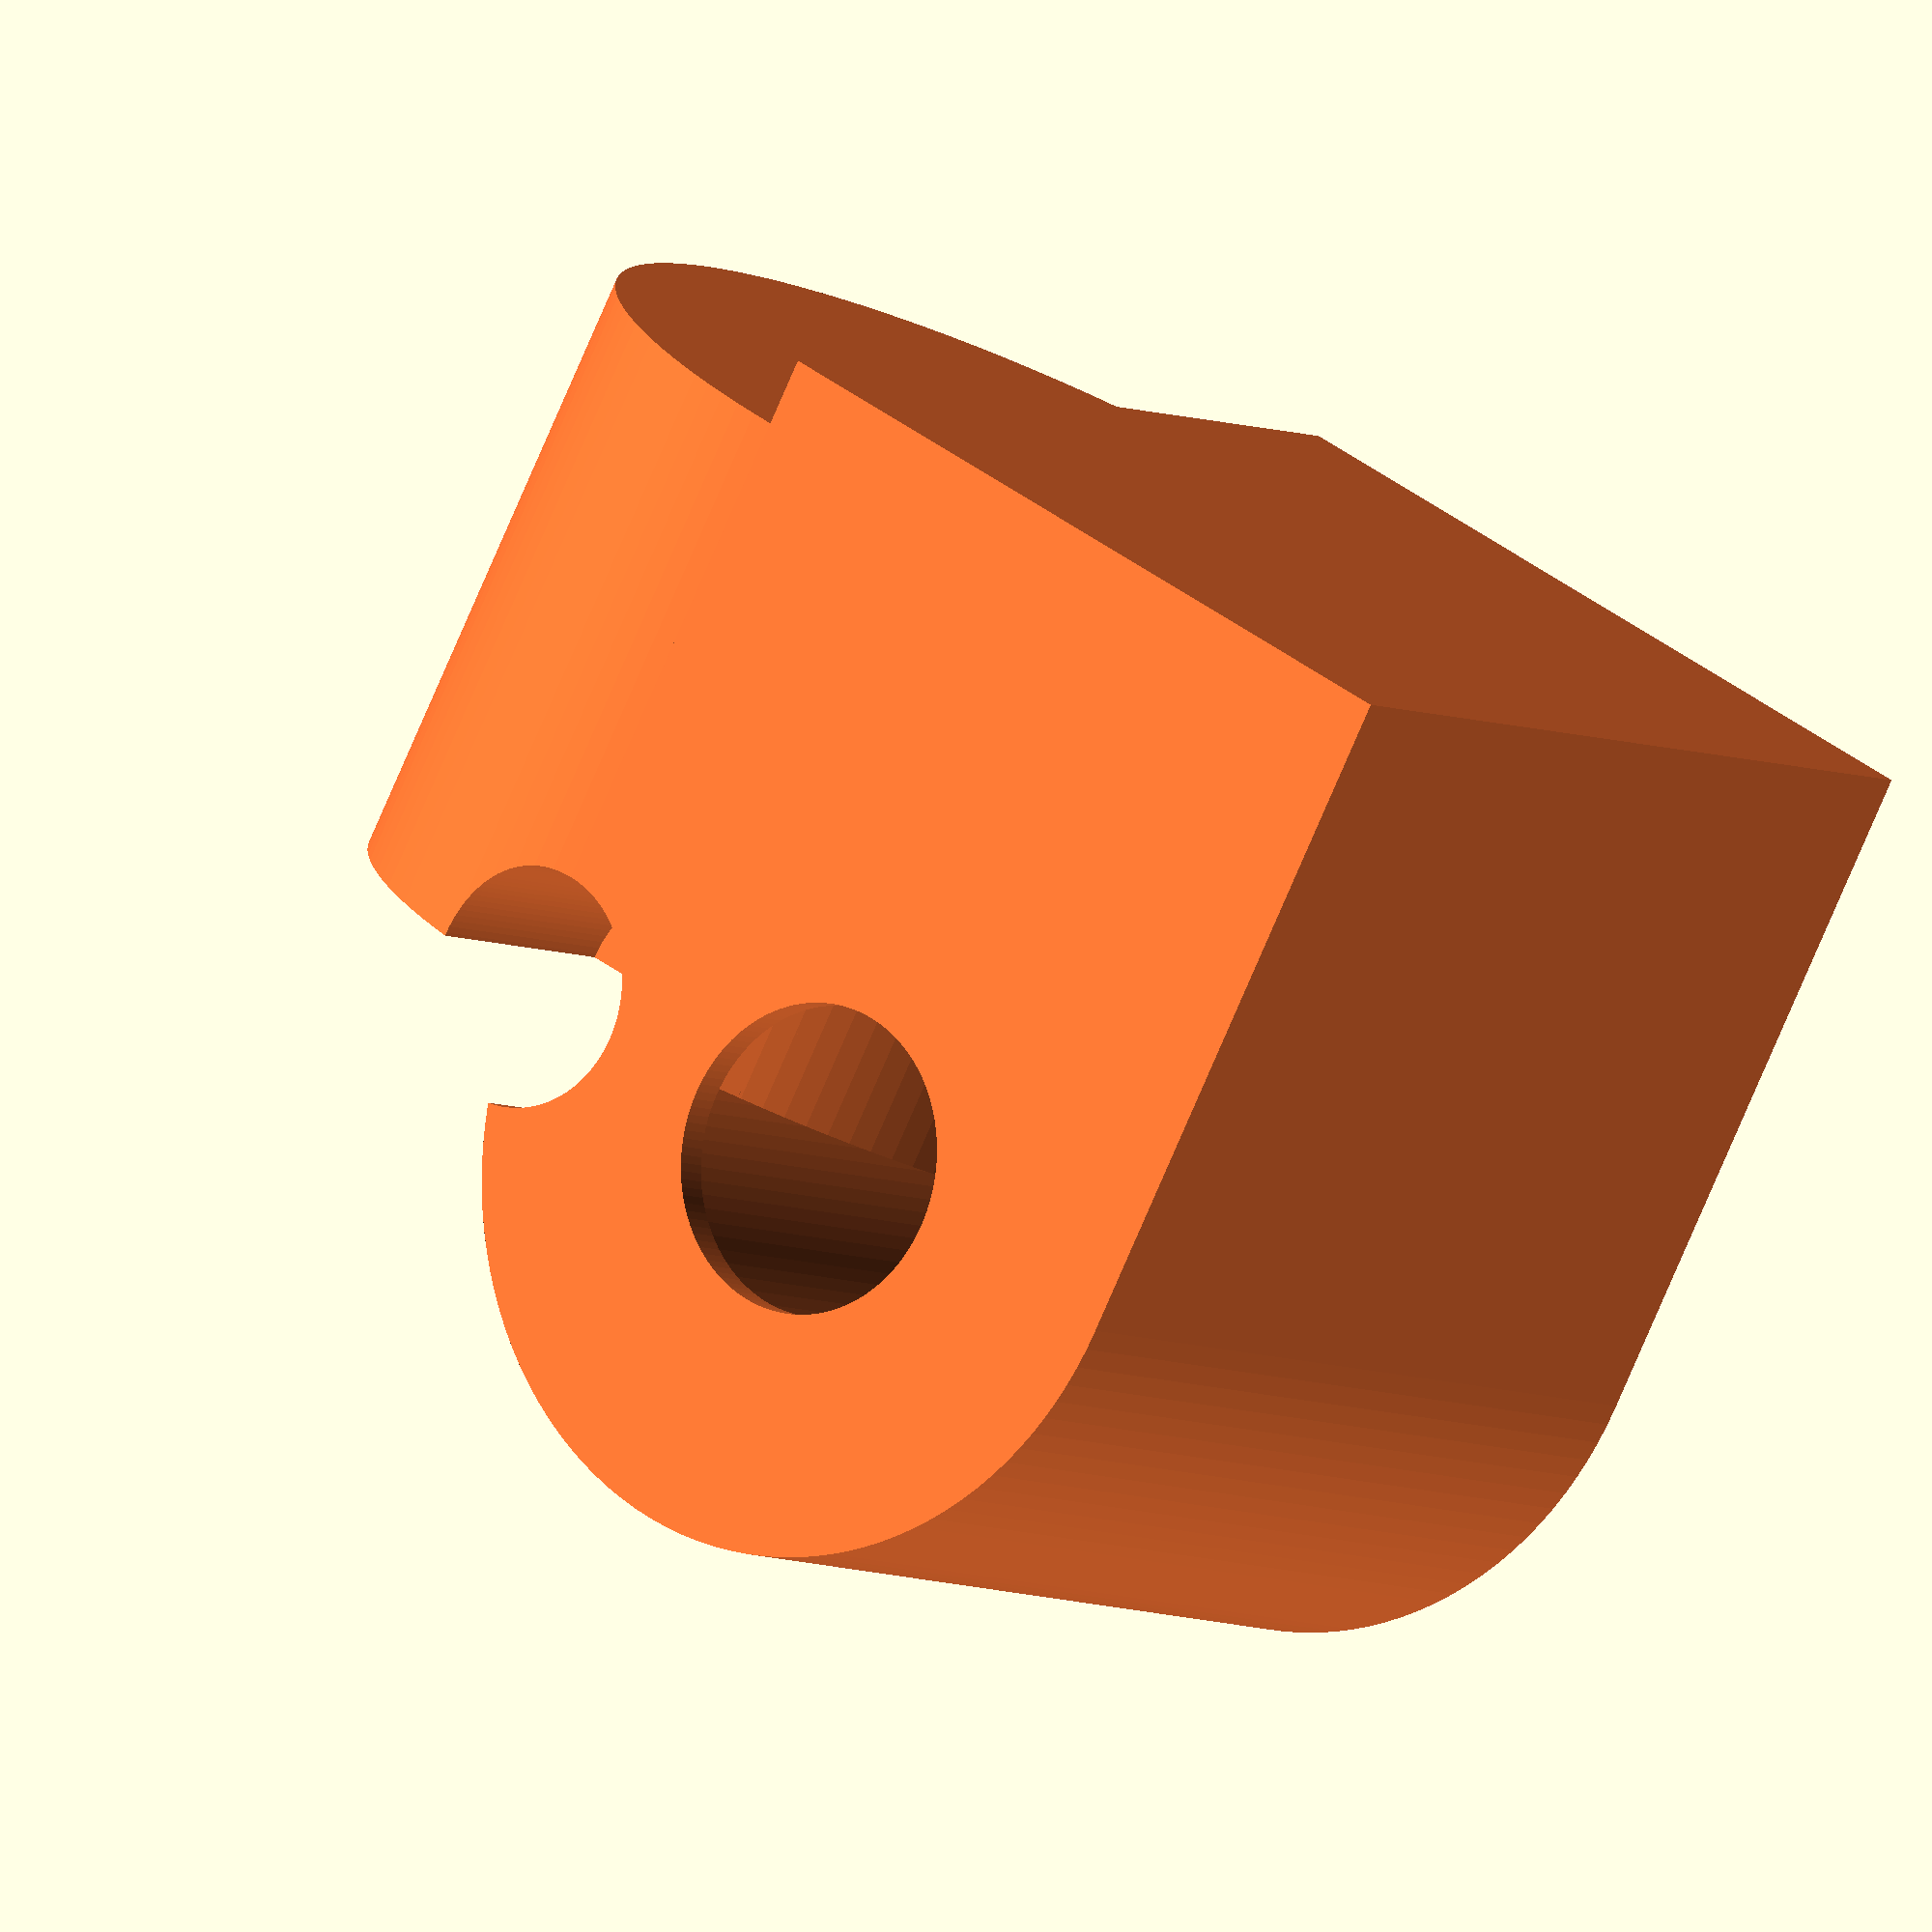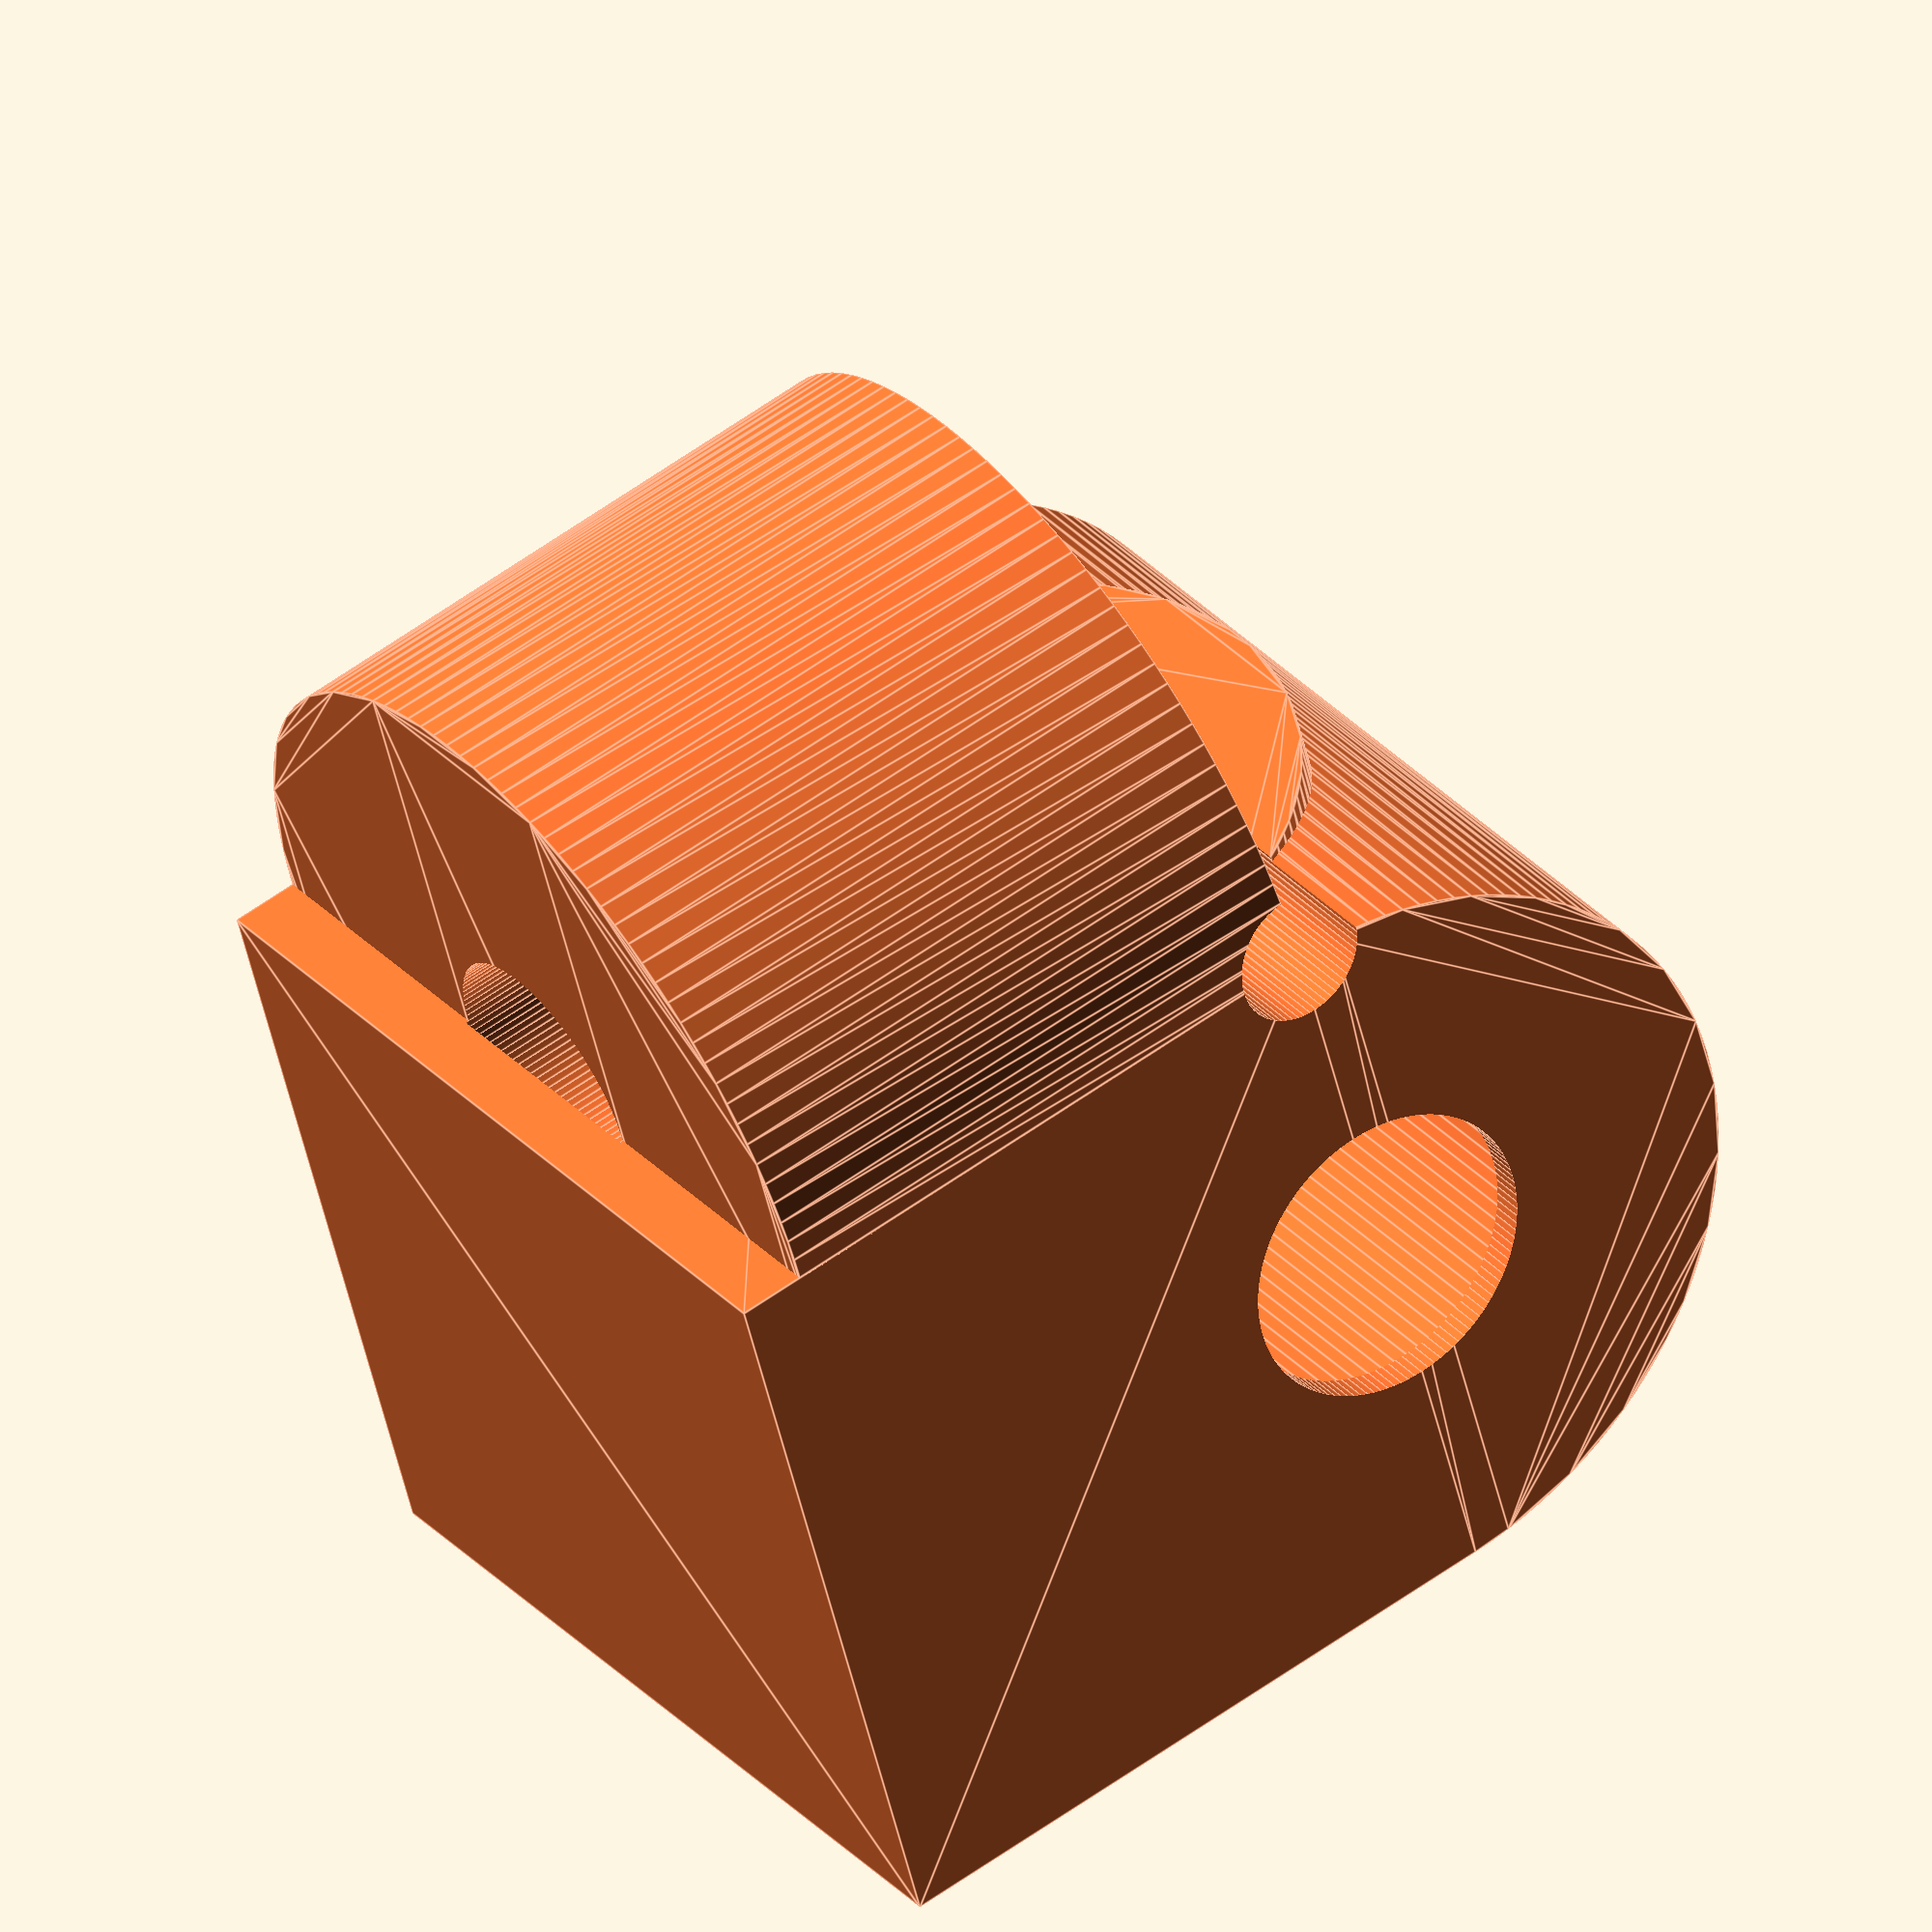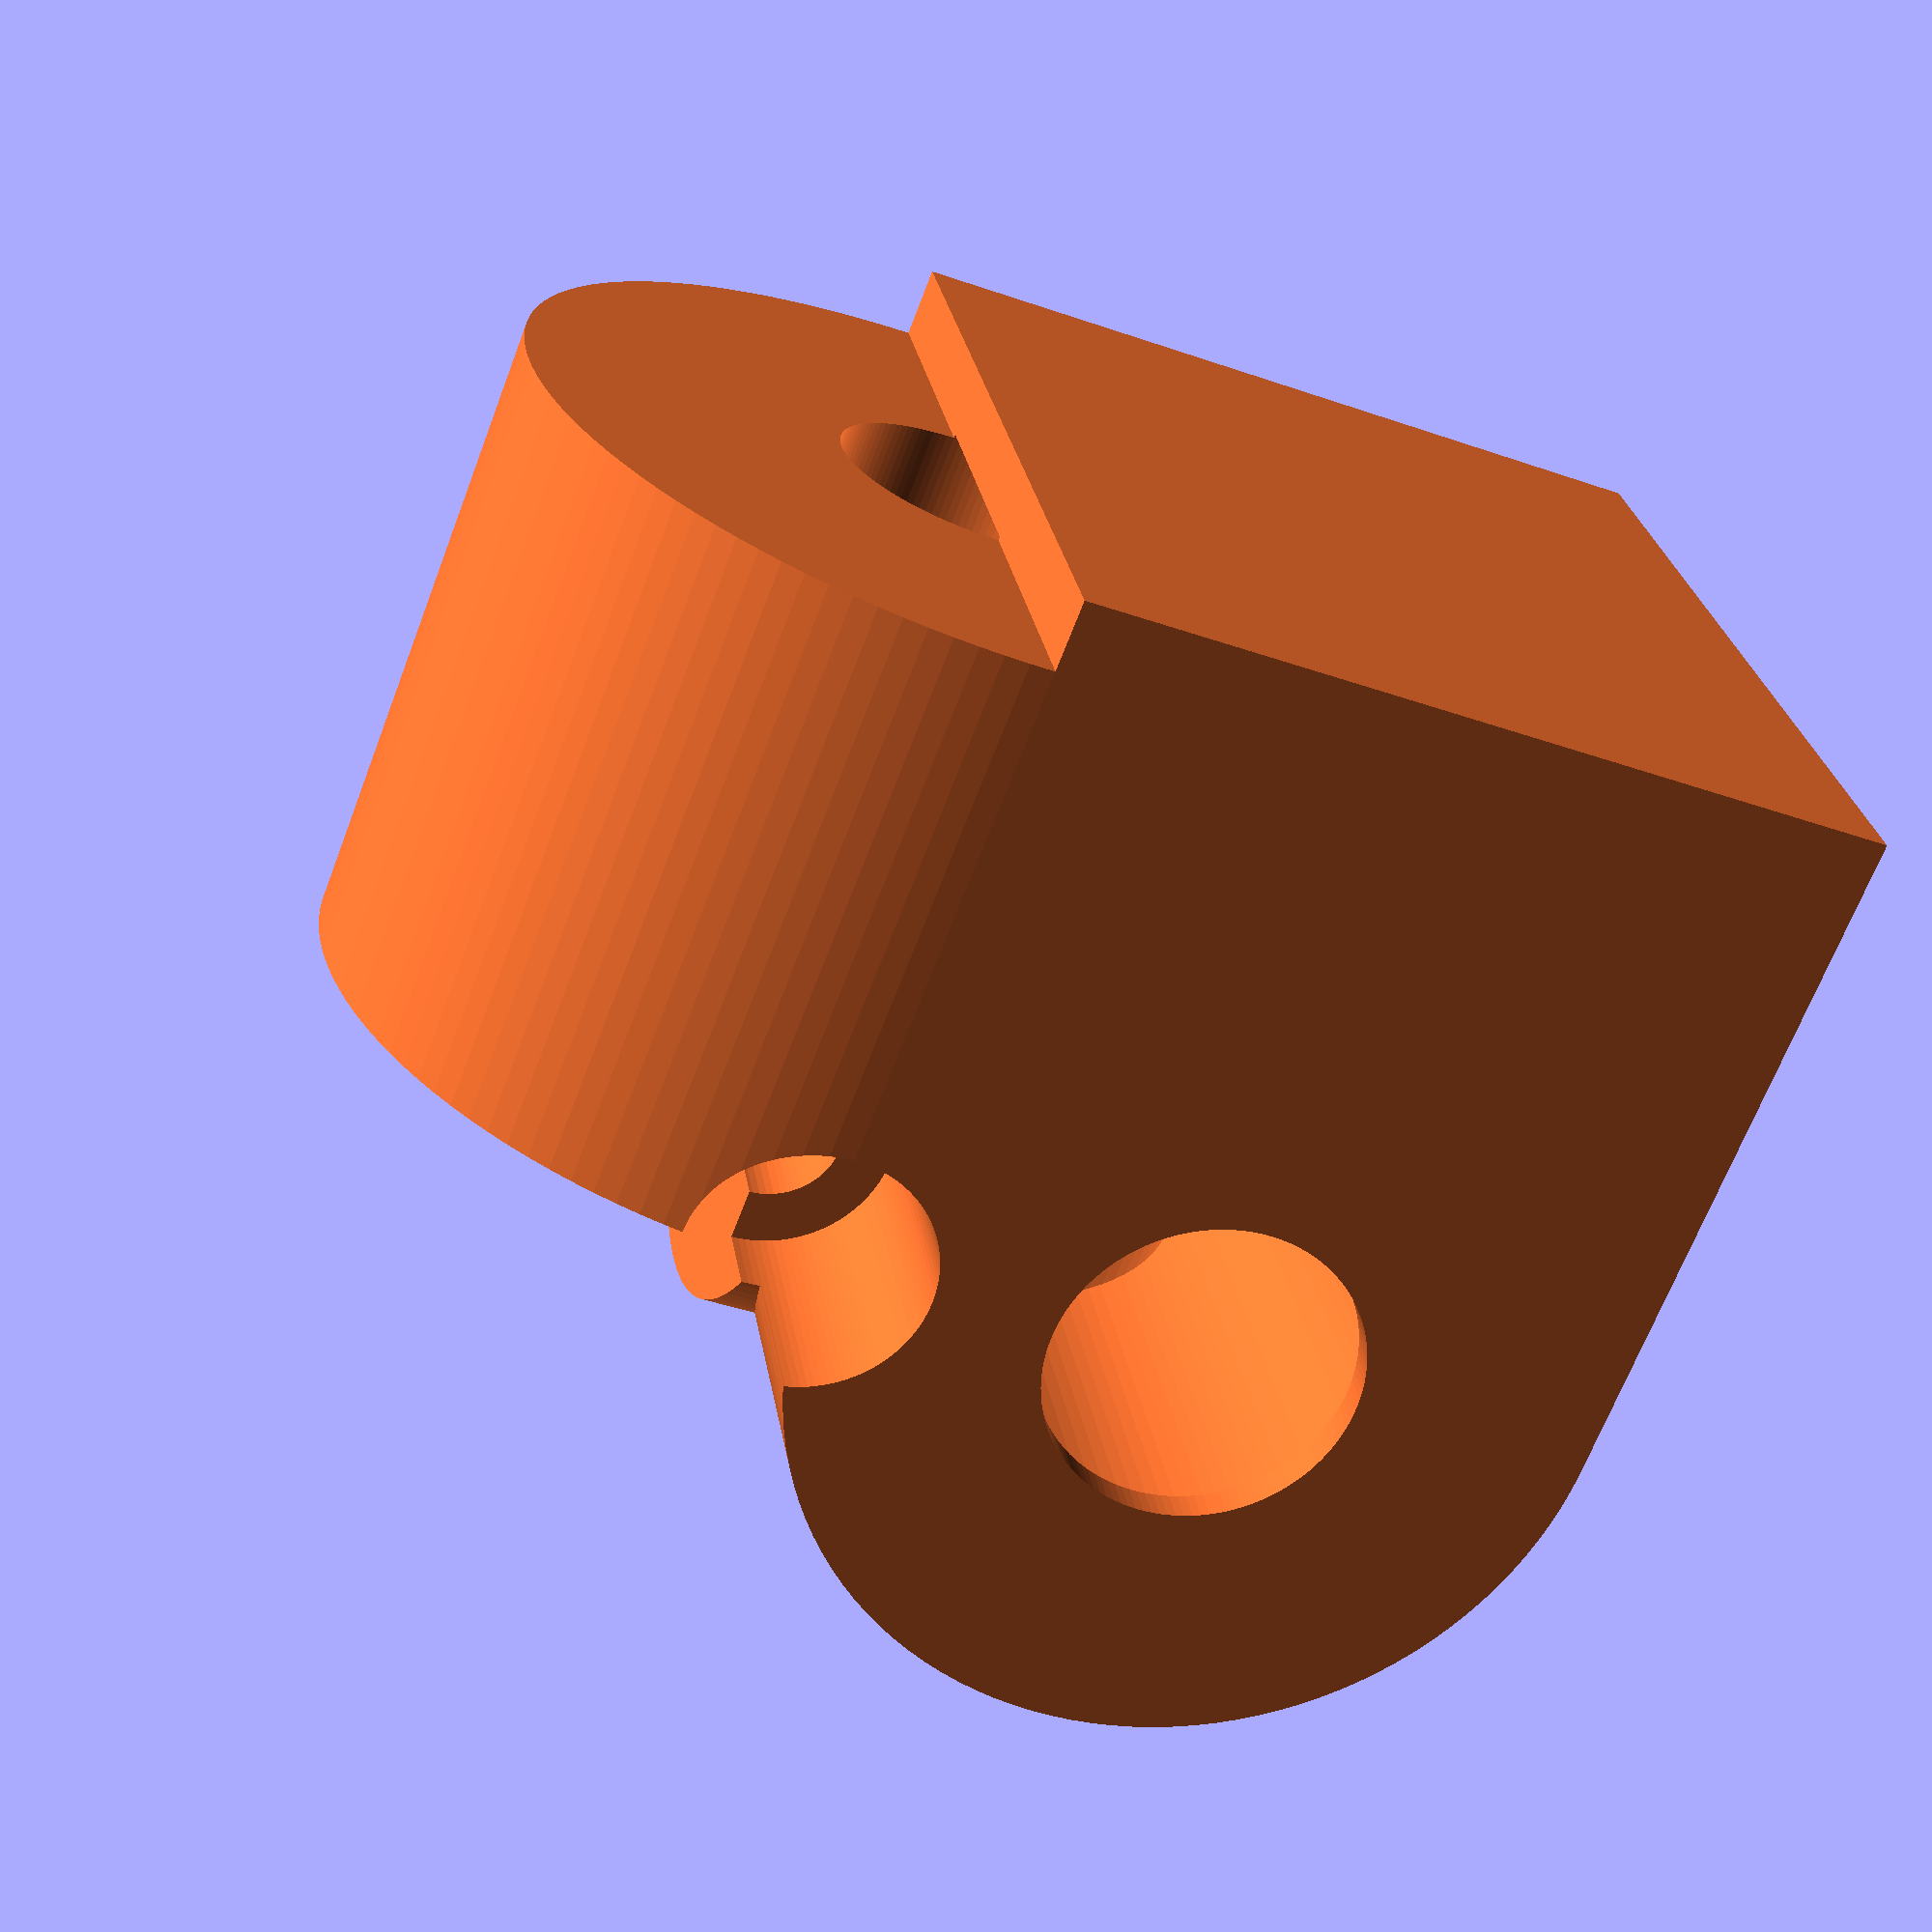
<openscad>

include <MCAD/stepper.scad>
include <MCAD/bearing.scad>
include <MCAD/nuts_and_bolts.scad>

///////////////////////////////
// USER PARAMETERS
///////////////////////////////
$fs=0.2; // def 1, 0.2 is high res
$fa=3;//def 12, 3 is very nice


machine_length=455;
machine_width=370;
machine_height=445;
angle_extrusions_width=30;
angle_extrusions_thickness=1.5;
bottom_extrusions_width=50;



y_rods_dia=8;
y_rods_dist=302;
y_rods_len= 420;
y_rods_z_dist=432;

y_rod_holder_width=25;
y_rod_holder_height=25;
y_rod_holder_bolt_dia=4;


//////x elements//////
x_rods_dia=8;
x_rods_bearing_dia=15;
x_rods_dist=30;
x_rods_len=235;
x_rods_z_dist=408;

x_platform_width=40;
x_platform_length=20;
x_platform_height=50;

x_end_width=18;
x_end_length=25;
/////////////////////////////

z_rod_len=370;
z_platform_with=220;
z_platform_length=315;

z_coupling_dia=20;
z_coupling_height=25;

pulley_od=28;
pulley_height=11.5;
pulley_feet_od=18;
pulley_feet_height=6;

belt_thickness=1.5;
belt_width=6;

xtra=0.1;

///////////////////////////////
//example usage

//draw all
//doboz();


x_end2(cut=false);

///////////////////////////////
// OpenSCAD SCRIPT
////////////////////////////////

module doboz()
{
	belts_z_pos = machine_height-bottom_extrusions_width+pulley_feet_height+pulley_height/2;
	x_belt_len=285;

	//rods
	for(i= [-1,1])
	% translate([y_rods_dist/2*i,0,y_rods_z_dist]) rotate([90,0,0])cylinder(r=y_rods_dia/2, h=y_rods_len, center=true);
	for(i= [-1,1])
	//% translate([0,0,x_rods_z_dist+i*x_rods_dist/2]) rotate([0,90,0])cylinder(r=x_rods_dia/2, h=x_rods_len, center=true);
	% translate([0,0,x_rods_z_dist+i*x_rods_dist/2]) rotate([0,90,0])cylinder(r=x_rods_dia/2, h=x_rods_len, center=true);
	
	//z
	 %translate([0,-machine_length/2+bottom_extrusions_width/2,10]) cylinder(r=x_rods_dia/2, h=z_rod_len);
	

	//structure
	color([ 0.9, 0.9, 0.8 ])
	{
	//front and back vertical
	for(i= [-1,1])
	for(j= [-1,1])
	translate([(machine_width/2)*i,j*machine_length/2,0])  mirror([1+i,j+1,0])
	{
		cube([angle_extrusions_width,angle_extrusions_thickness,machine_height]);
		cube([angle_extrusions_thickness,angle_extrusions_width,machine_height]);
	}
	//front and back horizontal
	/*
	for(i= [-1,1])
	for(j= [0,1])
	translate([-machine_width/2,(-machine_length/2+angle_extrusions_thickness)*i,(machine_height-bottom_extrusions_width)*j]) mirror([0,i-1,0])
	{
		cube([machine_width,angle_extrusions_thickness,bottom_extrusions_width]);
		cube([machine_width,bottom_extrusions_width,angle_extrusions_thickness]);
	}*/

	for(i= [-1,1])
	for(j= [0,1])
	translate([(-machine_width/2+angle_extrusions_thickness)*i,-machine_length/2,(machine_height-bottom_extrusions_width)*j]) mirror([1-i,0,0])
	{
		cube([bottom_extrusions_width,machine_length,angle_extrusions_thickness]);
		cube([angle_extrusions_thickness,machine_length,bottom_extrusions_width]);

	}
	}
	

	//platform
	color([ 0.6, 0.6, 0.6]) translate([0,-20,80])  cube([z_platform_with,z_platform_length,2],center=true);
	//coupling
	color([ 0.6, 0.6, 0.6]) translate([0,-machine_length/2+bottom_extrusions_width/2,370])  cylinder(r=z_coupling_dia/2, h=z_coupling_height);

	//steppers
	translate([machine_width/2-angle_extrusions_width,-machine_length/2+bottom_extrusions_width/2,machine_height-bottom_extrusions_width]) mirror([0,0,1]) 
 	motor(Nema17, size=NemaLong, dualAxis=false);

	translate([-machine_width/2+angle_extrusions_width,-machine_length/2+bottom_extrusions_width/2,machine_height-bottom_extrusions_width]) mirror([0,0,1]) 
	 motor(Nema17, size=NemaLong, dualAxis=false);

	translate([0,-machine_length/2+bottom_extrusions_width/2,machine_height-bottom_extrusions_width+angle_extrusions_thickness]) 
	 motor(Nema17, size=NemaLong, dualAxis=false);

	//main pulleys & belts
	pulley(pos=[-machine_width/2+angle_extrusions_width,-machine_length/2+bottom_extrusions_width/2,machine_height-bottom_extrusions_width]);
	pulley(pos=[machine_width/2-angle_extrusions_width,-machine_length/2+bottom_extrusions_width/2,machine_height-bottom_extrusions_width]);

	belt(pos=[-machine_width/2+angle_extrusions_width,0,belts_z_pos],pulley_dia=pulley_od);
	belt(pos=[machine_width/2-angle_extrusions_width,0,belts_z_pos],pulley_dia=pulley_od);

	// x belt 
	translate([-x_belt_len/4,14,belts_z_pos+belt_width/2]) color([ 0.3, 0.3, 0.3 ]) cube([x_belt_len/2.2,belt_thickness,belt_width], center=true);
	translate([x_belt_len/4,14,belts_z_pos+belt_width/2]) color([ 0.3, 0.3, 0.3 ]) cube([x_belt_len/2.2,belt_thickness,belt_width], center=true);


	translate([0,-14,belts_z_pos+belt_width/2]) color([ 0.3, 0.3, 0.3 ]) cube([x_belt_len,belt_thickness,belt_width], center=true);


	//size ref
	%cube([machine_width,machine_length,angle_extrusions_thickness], center=true);
	
	//////////////////////////////////////////////////
	////////////actual elements////////////

	for(i= [-1,1])
translate([y_rods_dist/2*i -y_rod_holder_width/2,-machine_length/2+angle_extrusions_thickness,y_rods_z_dist-y_rod_holder_height/2])  
y_rod_holder();

for(i= [-1,1])
translate([y_rods_dist/2*i -y_rod_holder_width/2,machine_length/2-angle_extrusions_thickness*2,y_rods_z_dist-y_rod_holder_height/2])  mirror([0,1,0])
y_rod_holder();


translate([-x_platform_width/2,-x_platform_length/2,x_rods_z_dist-x_platform_height/2])
x_platform(x_rods_bearing_dia, x_rods_dist,x_platform_width,x_platform_length,x_platform_height);


for(i= [-1,1])
//translate([(machin)*i,0,x_rods_z_dist-x_rods_dist/2+45]) mirror([(i+1)*1,0,0]) rotate([180,0,0])
 mirror([(i+1)*1,0,0]) x_end2([-y_rods_dist/2,0,y_rods_z_dist]);
}

module z_platform_holder(with=300, len=200, arms_with=8)
{
	
}

module y_rod_holder(rod_dia=8, width=25, length=10, height=25, holder_length=25, holder_height=5)
{
	color([ 1.0, 0.46, 0.2 ])
	difference()
	{
		union()
		{
			cube([width,length,height]);
			translate([0,0,height-holder_height]) cube([width,holder_length,holder_height]);
		}
		translate([width/2,length+xtra/2,height/2]) rotate([90,0,0])  cylinder(r=rod_dia/2, h=length+xtra);

		translate([width/2,holder_length/2,height-holder_height-xtra/2]) cylinder(r=y_rod_holder_bolt_dia/2, h=holder_height+xtra);
		
	}
}

module x_platform(bearing_dia=8, rod_dist=30, width=40, length=20, height=50)
{
	belt_tensionner_holder_thickness=4;
	belt_tensionner_holder_dia=7;
	belt_tensionner_bolt_dia=4;

	

	belt_z_pos=20;
	back_cover_len=10;

	color([ 1.0, 0.46, 0.2 ])
	{
		difference()
		{
			union()
			{
				cube([width,length,height]);
			
			}
			for(i= [-1,1]) translate([-xtra/2,length/2,height/2+rod_dist/2*i]) rotate([0,90,0])  cylinder(r=bearing_dia/2, h=width+xtra);

			//hole for possible tensionner
		 	 translate([width/2,length+xtra/2,belt_z_pos]) rotate([90,0,0]) cylinder(r=belt_tensionner_bolt_dia/2, h=length+xtra);

		}

		//back cover
		translate([0,-15,0]) 
		difference()
		{
			union()
			{
				cube([width,back_cover_len,height]);
			}
			
			translate([-xtra/2,back_cover_len/2+4,belt_z_pos])  rotate([0,90,0])cylinder(r=4, h=width+xtra);
		}

	difference()
	{
		linear_extrude(height =belt_tensionner_holder_thickness)
		{
			hull()
			{
				translate([0,0,0])circle(r=belt_tensionner_holder_dia);
				translate([0,-10,0])circle(r=belt_tensionner_holder_dia);
			}
		}
		for(i= [-1,1])
		translate([0,0*i,-xtra/2]) cylinder(r=belt_tensionner_bolt_dia/2 ,h= belt_tensionner_holder_thickness+xtra);
	}

	translate([0,20, 0]) cube([10,8,30]);
	translate([width-10,20, 0]) cube([10,8,30]);
	// possible belt tightener knob
	color([ 0.7, 0.7, 0.7 ]) translate([width/2,37,belt_z_pos]) rotate([90,0,0]) cylinder(r=7, h=10+xtra);
	}
}


module x_end2(pos=[0,0,0], rod_dia=8, rod_dist=30, width=18, length=26, walls_thickness=4, y_bearing_dia=15, y_bearing_length=24, y_bearing_id=9,y_arm_safe_dist= 3,bearing_holder_thickness=4, belt_thickness=1.5, belt_width=6,x_axis_top_offset= 0,cut=false)
{
	//all components based on offset between pulley+ belts
	belt_pulley_od =24;
	x_rod_holes_undersize=0.1;

	y_arm_height= y_bearing_dia + 2*walls_thickness;

	belt_bearing_washer_height=0.5;
	belt_bearing_dims=bearingDimensions(624);//inner, outer, width
	belt_bearings_holder_width=belt_bearing_dims[1]+bearing_holder_thickness*2;
	belt_bearings_y_dist=belt_bearing_dims[1]+length+belt_thickness*2;
	belt_bearings_z_dist= y_arm_safe_dist + y_arm_height;
	belt_bearings_x_dist= belt_pulley_od/2+belt_bearing_dims[1]/2;

	belt_guide_height= 2*belt_bearing_dims[2] + 2* belt_bearing_washer_height;
	belt_guide_z_offset= y_arm_safe_dist + y_arm_height+bearing_holder_thickness+belt_guide_height/2;// distance from top to middle of belt position
	belt_guide_notch_depth=3;

	x_rods_z_offset= belt_guide_z_offset+x_axis_top_offset; //how high up to put holes for x axis rods
	x_arm_height = x_rods_z_offset+rod_dist/2+length/2; //x_axis_top_offset + rod_dist + rod_dia + length;
	x_arm_x_offset= belt_bearings_x_dist;
	
	assembly_bolt_dia=4;
	assembly_bolt_inset_dia=7;
	assembly_bolt_inset_depth=8;


	lower_assembly_hole_pos = belt_guide_z_offset+rod_dist/2+rod_dia/2 + 0.5*(x_arm_height-(belt_guide_z_offset+rod_dist/2+rod_dia/2)) ;
	upper_assembly_hole_pos = (belt_guide_z_offset-rod_dist/2 -rod_dia/2)/2;

	////////////////////////////////////////////////////////////////////////////////////////////////////////////
	module belt_notch(pos=[0,0,0], depth=belt_guide_notch_depth,  height=belt_guide_height, flat_height=belt_width)
	{
		slope_width= (height-flat_height)/2;
		translate(pos)
		{
		translate([0,depth/2,height/2])rotate([0,90,0])
		linear_extrude(height = width+xtra, center = true)
		{
			polygon(points = 
			[[0,0],[slope_width,-depth],[slope_width+flat_height,-depth],[height,0]]
			,paths = [[0,1,2,3]]);
		}
		}
	}

	module bearing_holder(pos=[0,0,0])
	{
		translate(pos)
		{
		difference()
		{
			linear_extrude(height =bearing_holder_thickness)
			{
				hull()
				{
					translate([0,-belt_bearings_y_dist/2,0])circle(r=belt_bearing_dims[1]/2+belt_thickness);	
					translate([0,belt_bearings_y_dist/2,0])circle(r=belt_bearing_dims[1]/2+belt_thickness);
					translate([3,0,0])circle(r=10);
				}
			}
			for(i= [-1,1])
			translate([0,-belt_bearings_y_dist/2*i,-xtra/2]) cylinder(r=belt_bearing_dims[0]/2 ,h= bearing_holder_thickness+xtra);
			boltHole(belt_bearing_dims[0],length= bearing_holder_thickness+xtra);
			translate([0,-belt_bearings_y_dist/2,-xtra/2]) linear_extrude(height=bearing_holder_thickness/2) nutHole(belt_bearing_dims[0],proj=1);


		}
		}
	}

	module bearing_holder_block(pos=[0,0,0])
	{
		translate(pos)
		{
			for(i= [0,1]) bearing_holder([0,0,(belt_guide_height+bearing_holder_thickness)*i]);
			for(i= [-1,1])for(j= [0,1]) 
			bearing(pos=[0,belt_bearings_y_dist/2*i,bearing_holder_thickness+j*belt_bearing_dims[2] +belt_bearing_washer_height], model=624, outline=false);
		}
	}

	module x_arm(pos=[0,0,0])
	{
		translate(pos)
		{
			translate([width,0,0])
			rotate([-90,0,90])
			linear_extrude(height =width)
			{
				hull()
				{
					square([length,0.01],center=true);
					translate([0,-x_arm_height+length/2,0])circle(r=length/2);
				}
			}
		}
	}

	module y_arm(pos=[0,0,0])
	{
		length_diff = length-y_bearing_length;
		translate(pos)
		{
			rotate([90,90,0]) translate([-y_arm_height/2,0,-length/2])
			difference()
			{
				linear_extrude(height =length)
				{
					hull()
					{
						translate([0,0,0])circle(r=y_arm_height/2);
						translate([0,20,0]) square([y_arm_height,0.01],center=true);
					}
				}
				//bearing hole
			 	translate([0,0,length_diff/2])cylinder(r=y_bearing_dia/2, h=y_bearing_length);
				translate([0,0,-xtra/2])cylinder(r=y_bearing_id/2, h=length+xtra);
			}
		}
	}

	module attach_holes(pos=[0,0,0])
	{
		translate(pos)
		{
			rotate([90,0,0])
			{
				translate([0,0,length/2-assembly_bolt_inset_depth/2+xtra/2])
				cylinder(r=assembly_bolt_inset_dia/2, h=assembly_bolt_inset_depth,center=true);
				cylinder(r=assembly_bolt_dia/2,h=length+xtra, center=true);

				//translate([0,0,-length/2+assembly_bolt_inset_depth/2-xtra/2])
				//cylinder(r=assembly_bolt_inset_dia/2, h=assembly_bolt_inset_depth,center=true);
				
				translate([0,0,-length/2-xtra/2]) 
				linear_extrude(height=assembly_bolt_inset_depth) nutHole(assembly_bolt_dia,proj=1);
			}
		}

	}

	module _x_end()
	{
		
		mirror([0,0,1])
		translate([0,0,-(y_bearing_dia/2+walls_thickness)])
		difference()
		{
			union()
			{
				x_arm([x_arm_x_offset,0,0]);//belt_bearings_x_dist
				y_arm([0,0,0]);
				bearing_holder_block([belt_bearings_x_dist,0,y_arm_height+y_arm_safe_dist]);
			}
			
			//xrod holes
			for(i= [-1,1]) translate([-xtra/2+x_arm_x_offset,0,rod_dist/2*i+x_rods_z_offset]) rotate([0,90,0])  cylinder(r=rod_dia/2-x_rod_holes_undersize/2, h=width+xtra);	
			for(i= [-1,1]) mirror([0,(i-1),0]) belt_notch([x_arm_x_offset+width/2,length/2-belt_guide_notch_depth/2+xtra/2,belt_guide_z_offset]);

			//2 halves attachments
			attach_holes([x_arm_x_offset+width/2,0,lower_assembly_hole_pos]);
			attach_holes([x_arm_x_offset+width/2,0,upper_assembly_hole_pos]);
		}
	}
	////////////////////////////////////////////////////////////////////////////////////////////////////////////
	color([ 1.0, 0.46, 0.2 ])
	{
		translate(pos)
		if (cut==true)
		{
			difference()
			{
				_x_end();translate([-20,0,-x_arm_height+5])cube([150,50,x_arm_height+10]);
			}
		}
		else
		{_x_end();}
	}
}



module pulley(pos=[0,0,0])
{
	translate([pos[0], pos[1], pos[2]])
	color([ 0.2, 0.2, 0.2 ])
	{
	translate([0,0,pulley_feet_height]) cylinder(r=pulley_od/2,h=pulley_height);
	cylinder(r=pulley_feet_od/2, h =pulley_feet_height);
	}
}

module belt(pos=[0,0,0], height=6, length=405, pulley_dia=20, thickness=1.5)
{
	translate([pos[0], pos[1], pos[2]])
	color([ 0.3, 0.3, 0.3 ])
	difference()
	{
		union()
		{
			cube([pulley_dia,length,height],center=true);
			translate([0,-length/2,0])cylinder(r=pulley_dia/2,h=height,center=true);
			translate([0,length/2,0])cylinder(r=pulley_dia/2,h=height,center=true);

		}
		translate([xtra/2,0,-xtra/2]) cube([pulley_dia-thickness,length+xtra,height+xtra+10],center=true);

		translate([0,-length/2+thickness,xtra/2])cylinder(r=pulley_dia/2-thickness/2,h=height+xtra+10,center=true);
		translate([0,length/2-thickness,xtra/2])cylinder(r=pulley_dia/2-thickness/2,h=height+xtra+10,center=true);
	}
	
	/*difference()
	{
		linear_extrude(height =height)
		{
		hull()
		{
			translate([0,-length/2,0])circle(r=pulley_dia/2);
			translate([0,length/2,0])circle(r=pulley_dia/2);
		}
		}
		translate([0,0,-xtra])
		linear_extrude(height =height+xtra*2)
		{
		hull()
		{
			translate([0,-length/2+thickness,0])circle(r=pulley_dia/2-thickness);
			translate([0,length/2-thickness,0])circle(r=pulley_dia/2-thickness);
		}
		}
	}*/
}
</openscad>
<views>
elev=142.0 azim=55.5 roll=45.7 proj=o view=solid
elev=49.5 azim=144.9 roll=12.7 proj=o view=edges
elev=221.9 azim=156.8 roll=112.7 proj=p view=solid
</views>
